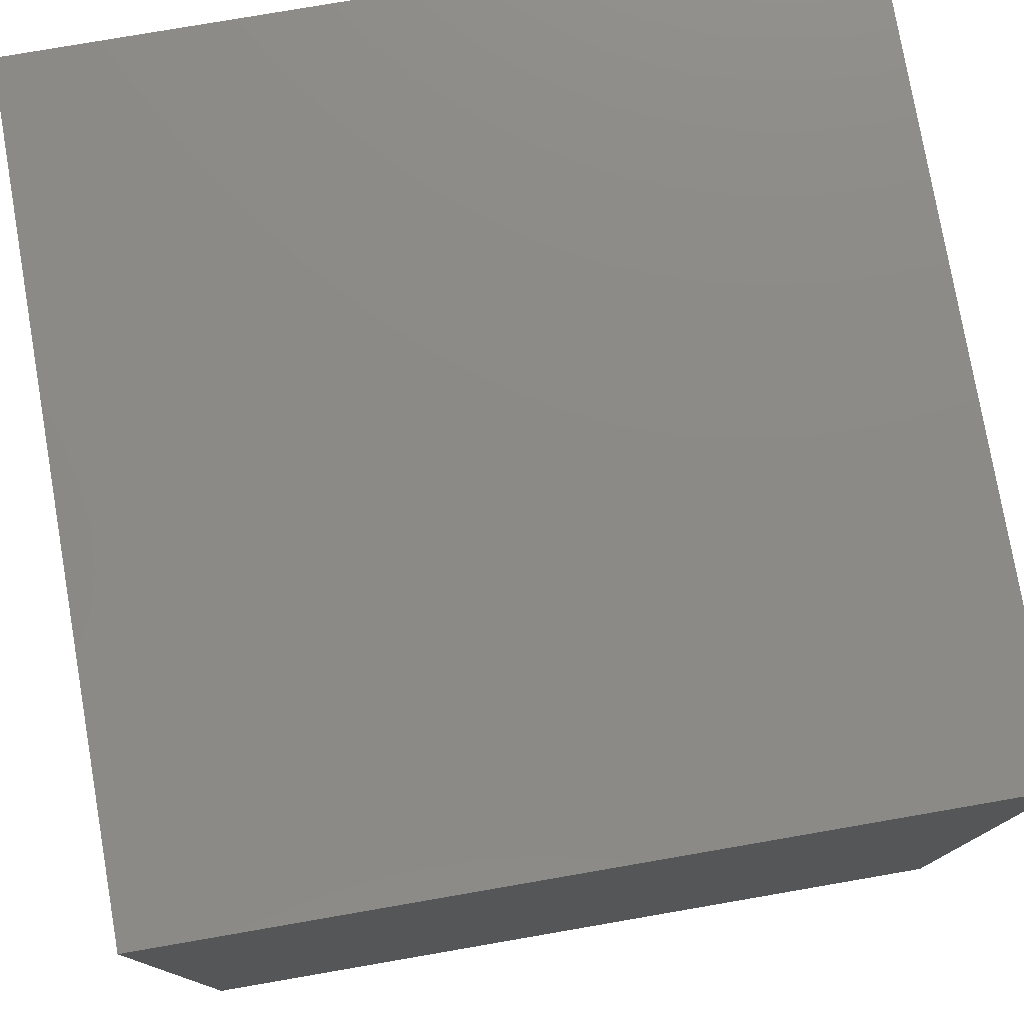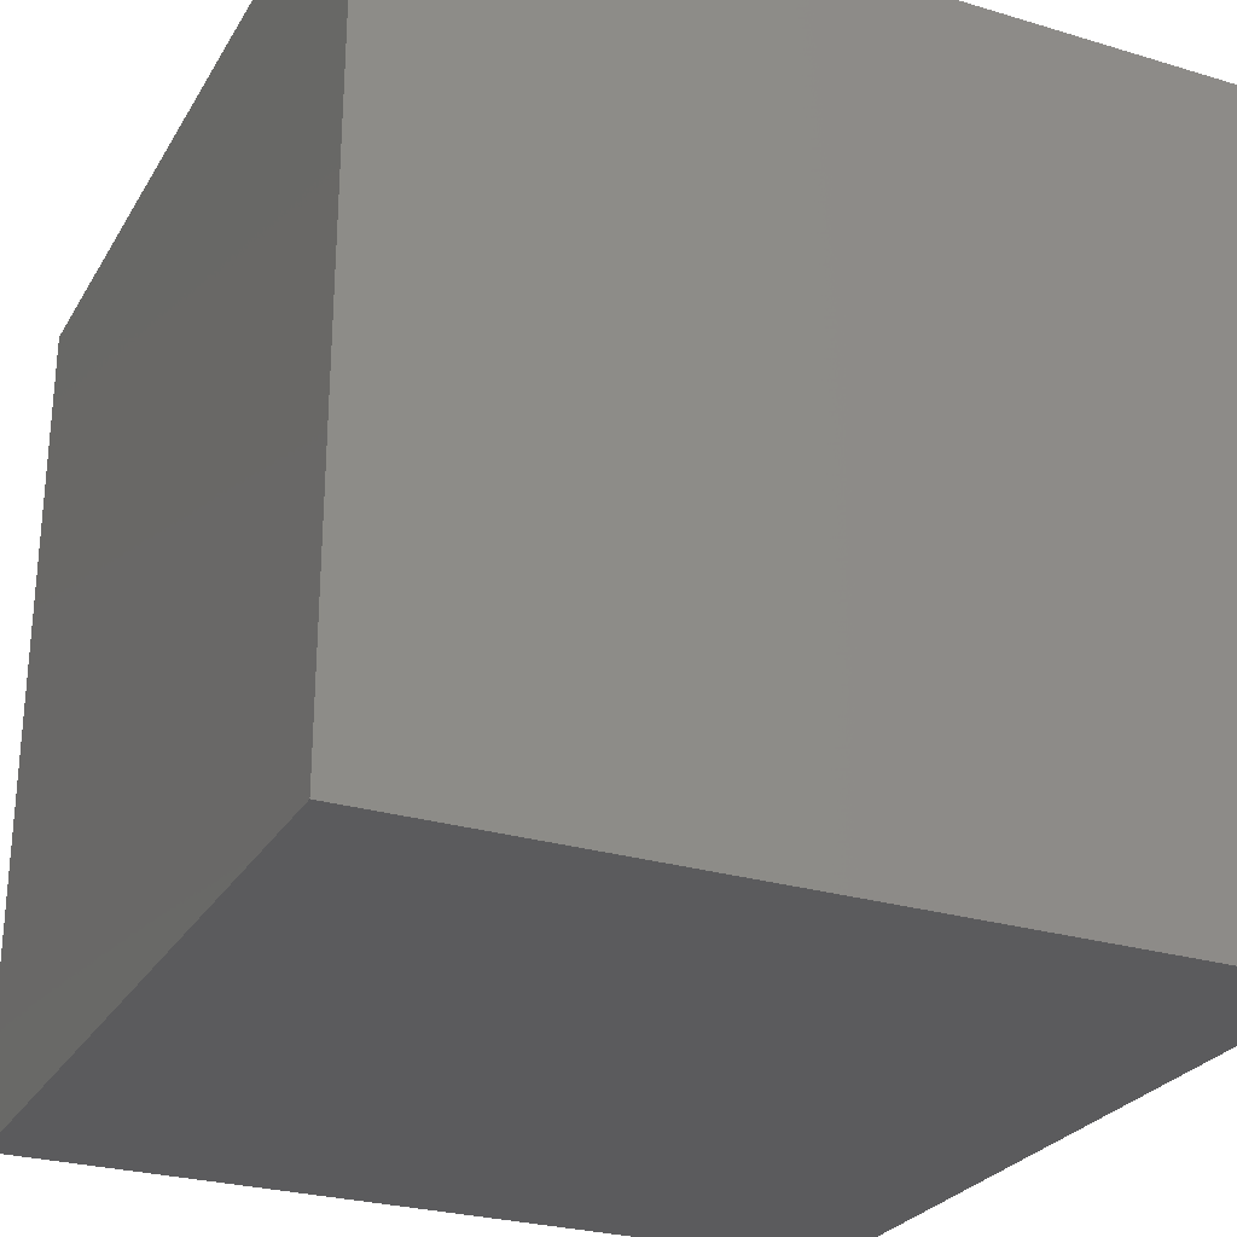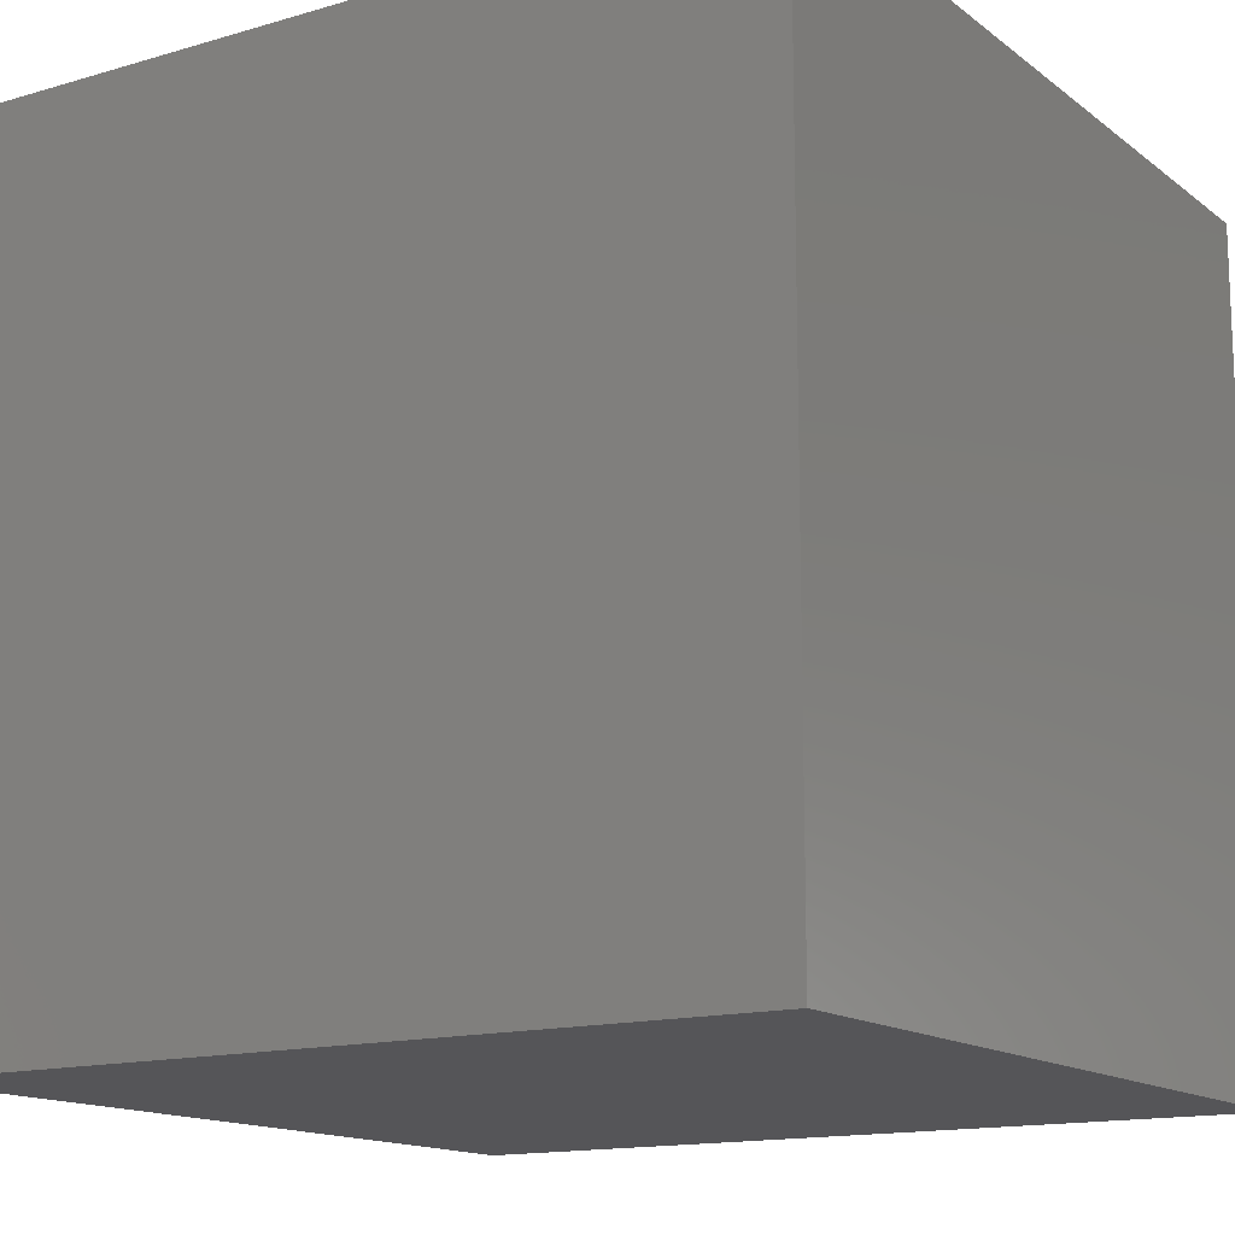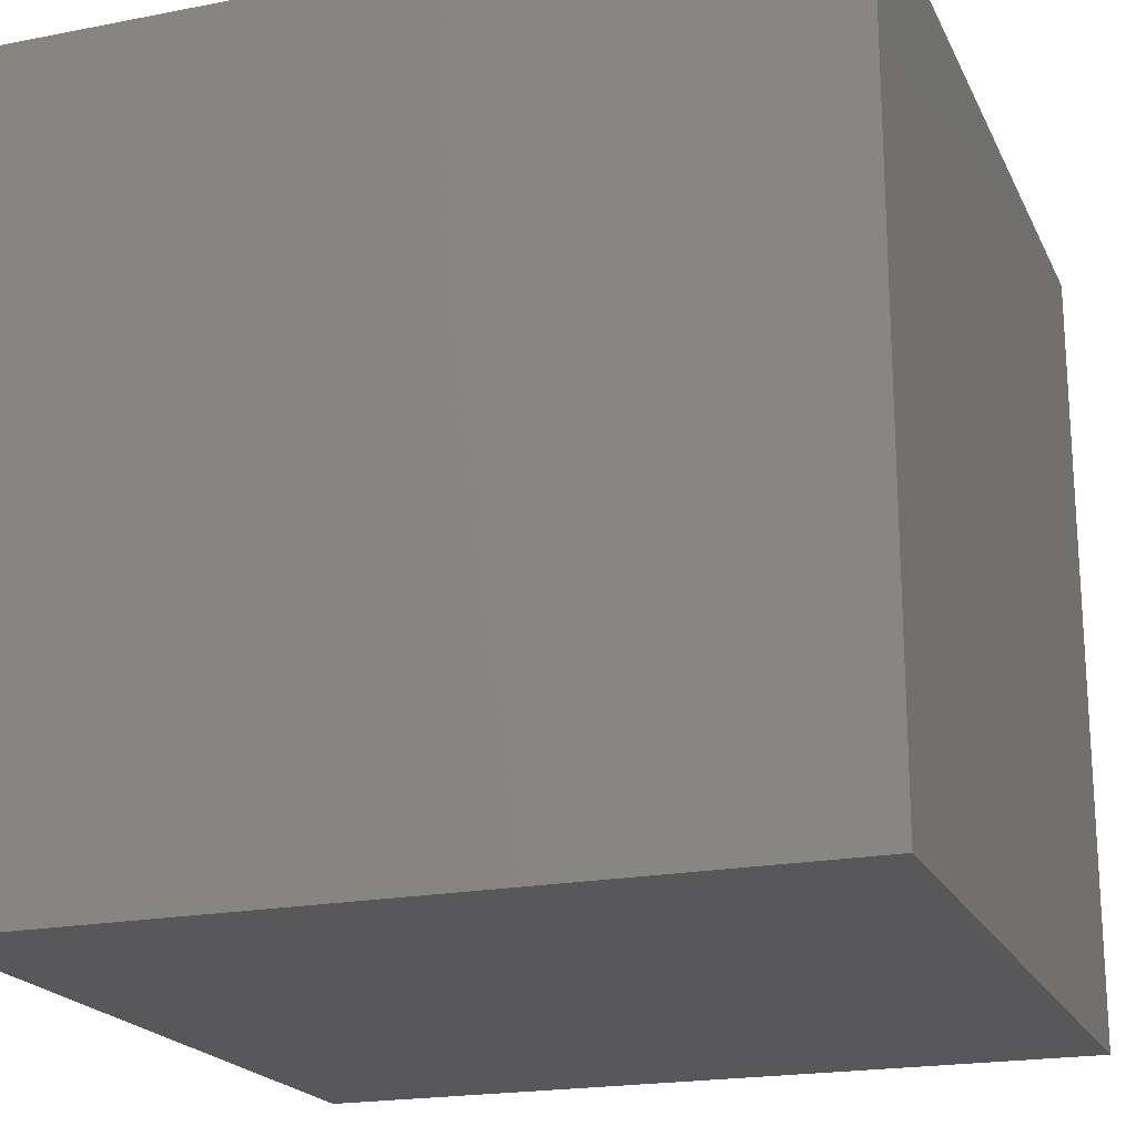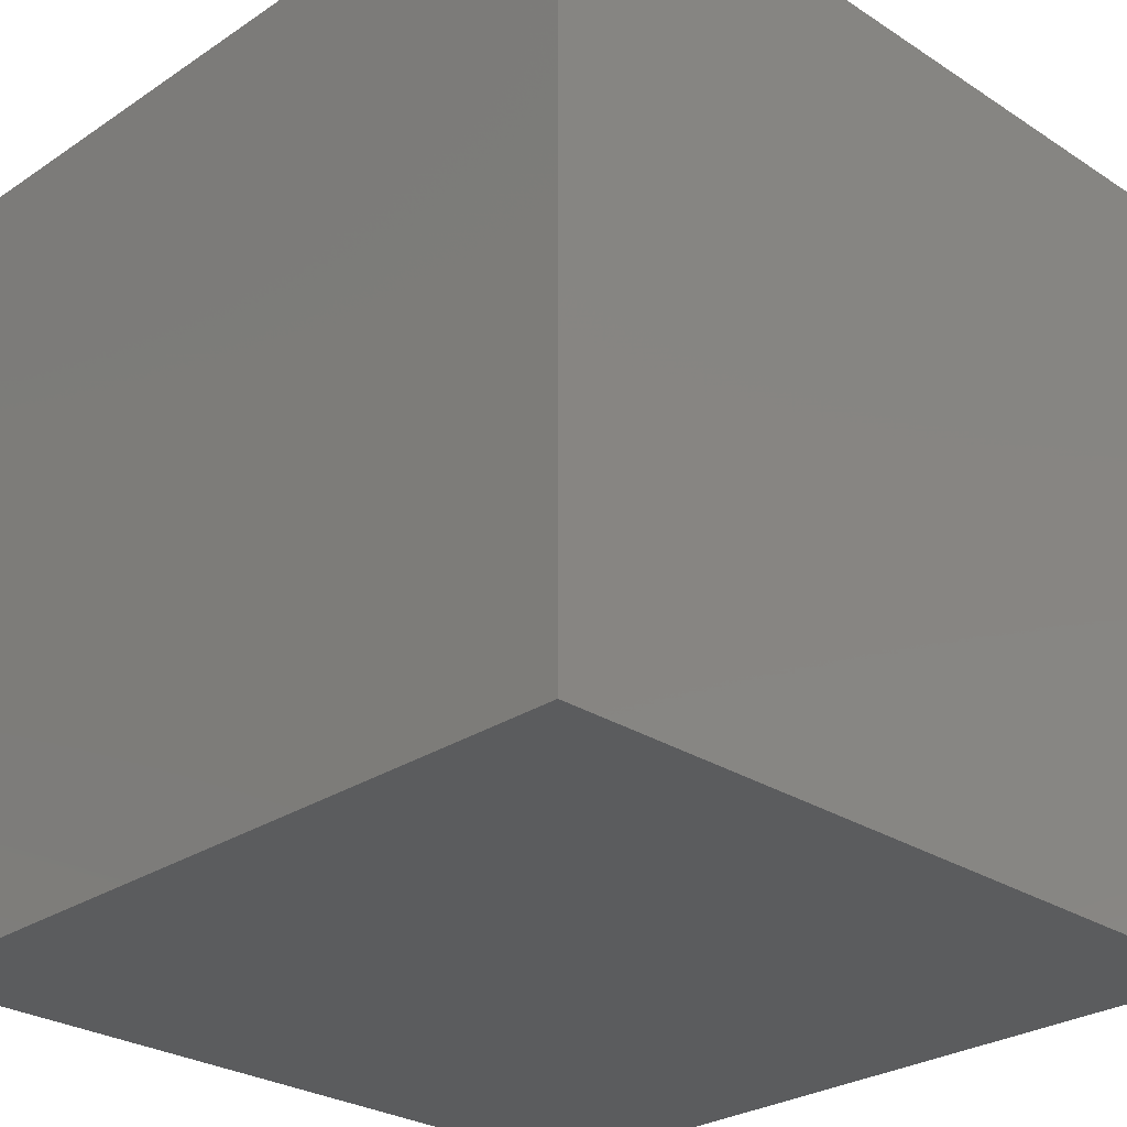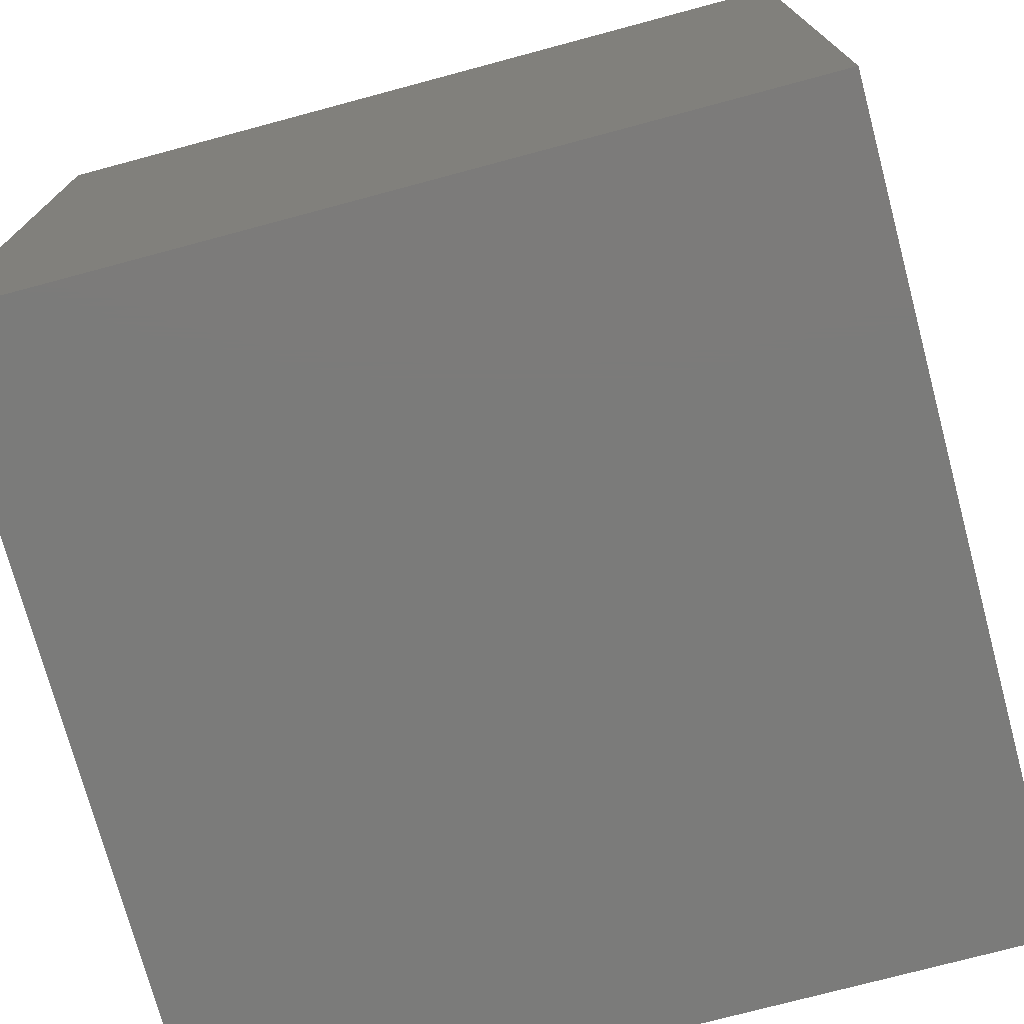
<metadata>
{"format":"stl","ext":"stl","renderer":"f3d","projection":"perspective","resolution":1024,"background":"white","views":[{"elev":77.6,"azim":80.2,"up":"+Z"},{"elev":-27.1,"azim":155.2,"up":"+Z"},{"elev":-14.4,"azim":122.6,"up":"+Z"},{"elev":-20.1,"azim":-70.3,"up":"+Z"},{"elev":-27.6,"azim":-134.6,"up":"+Y"},{"elev":-74.4,"azim":15.0,"up":"+Z"}]}
</metadata>
<code>
# stl→obj: 8 verts, 12 faces
v -1 5 7
v -2 5 7
v -1 4 7
v -2 4 7
v -1 4 6
v -2 4 6
v -1 5 6
v -2 5 6
f 1 2 3
f 3 2 4
f 5 6 7
f 7 6 8
f 4 6 3
f 3 6 5
f 2 8 4
f 4 8 6
f 1 7 2
f 2 7 8
f 3 5 1
f 1 5 7

</code>
